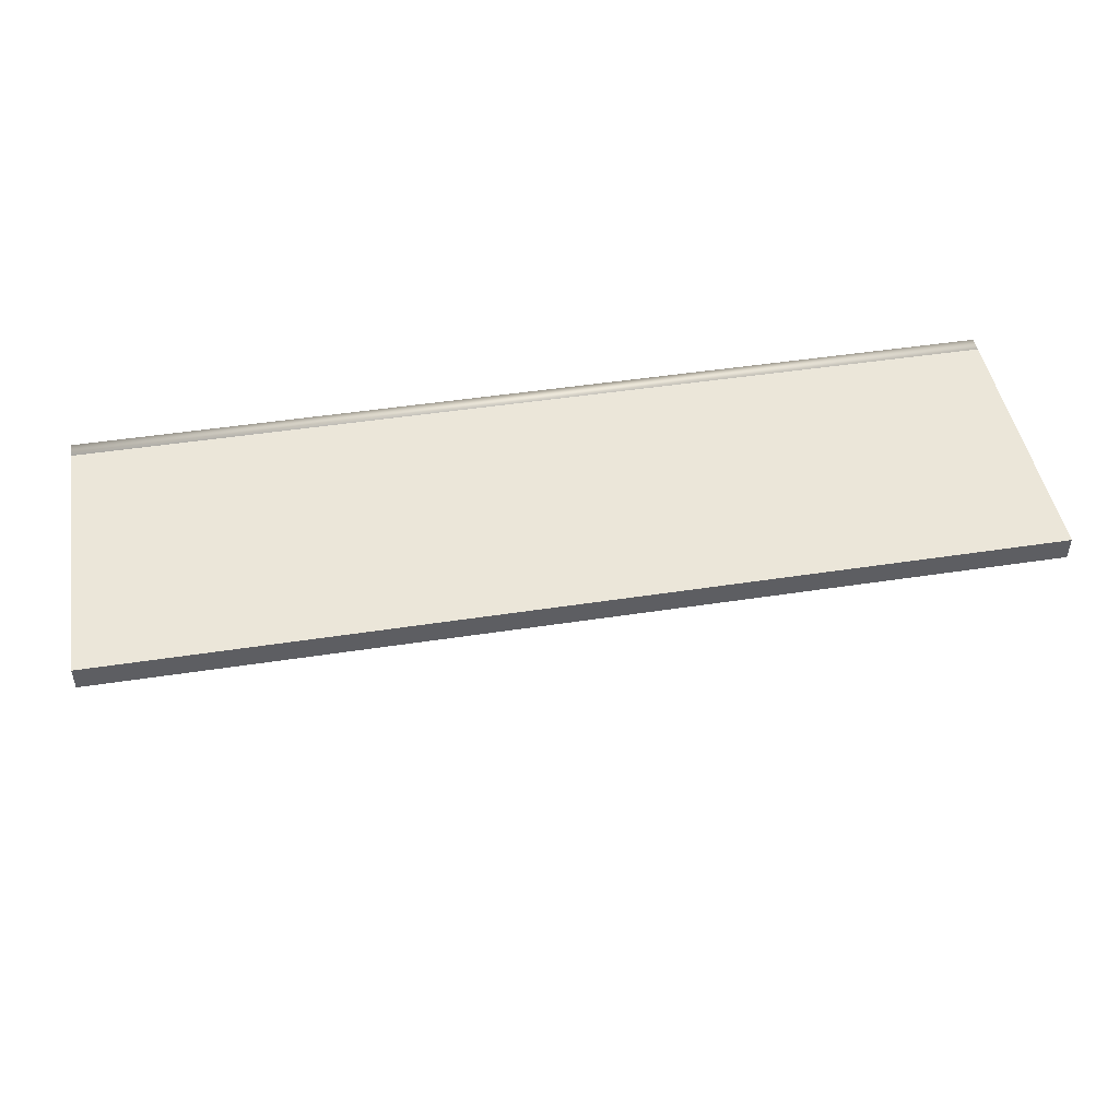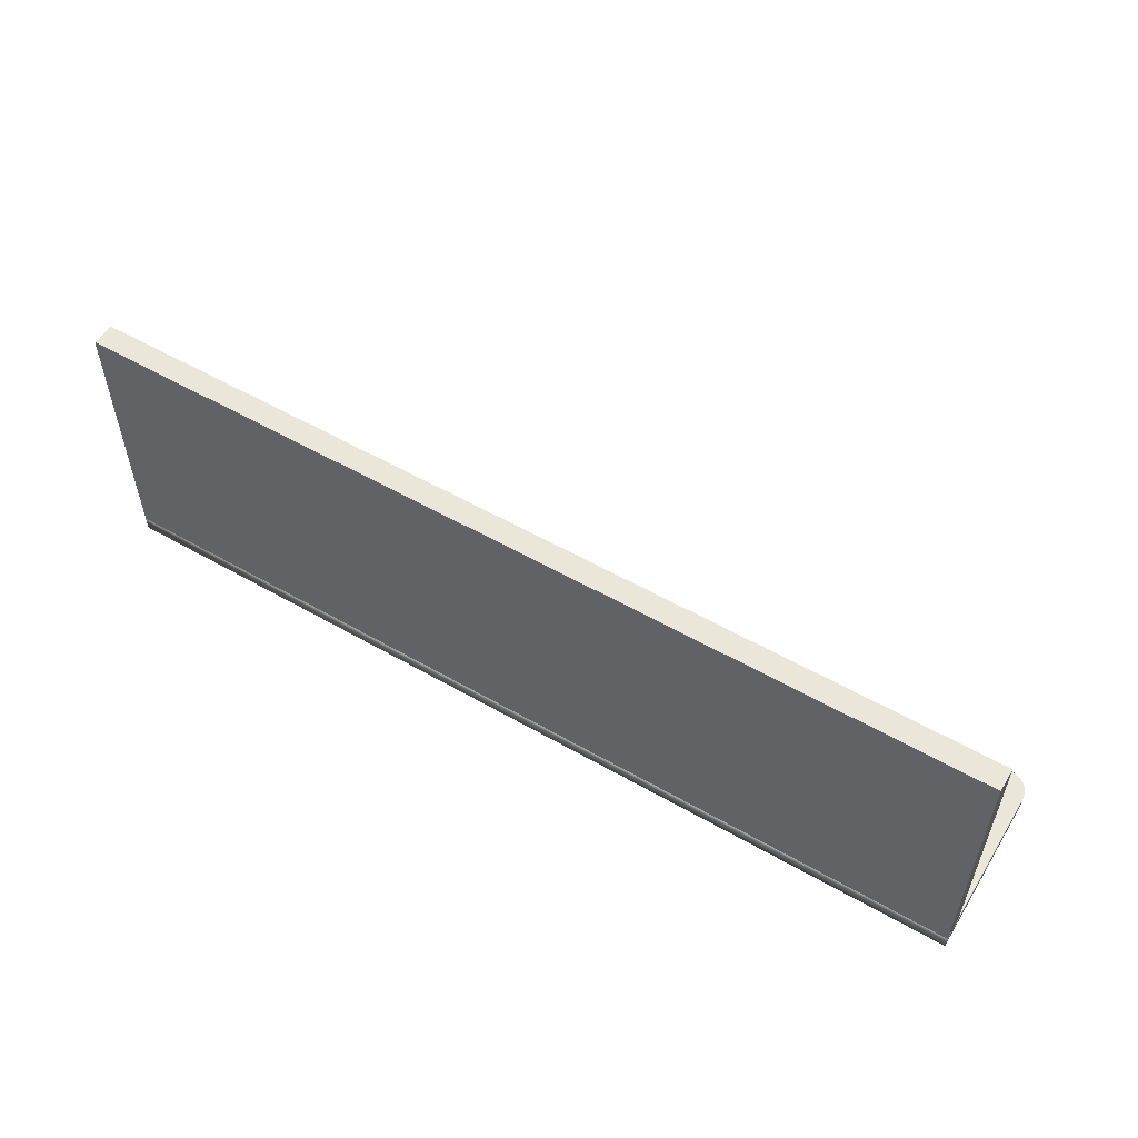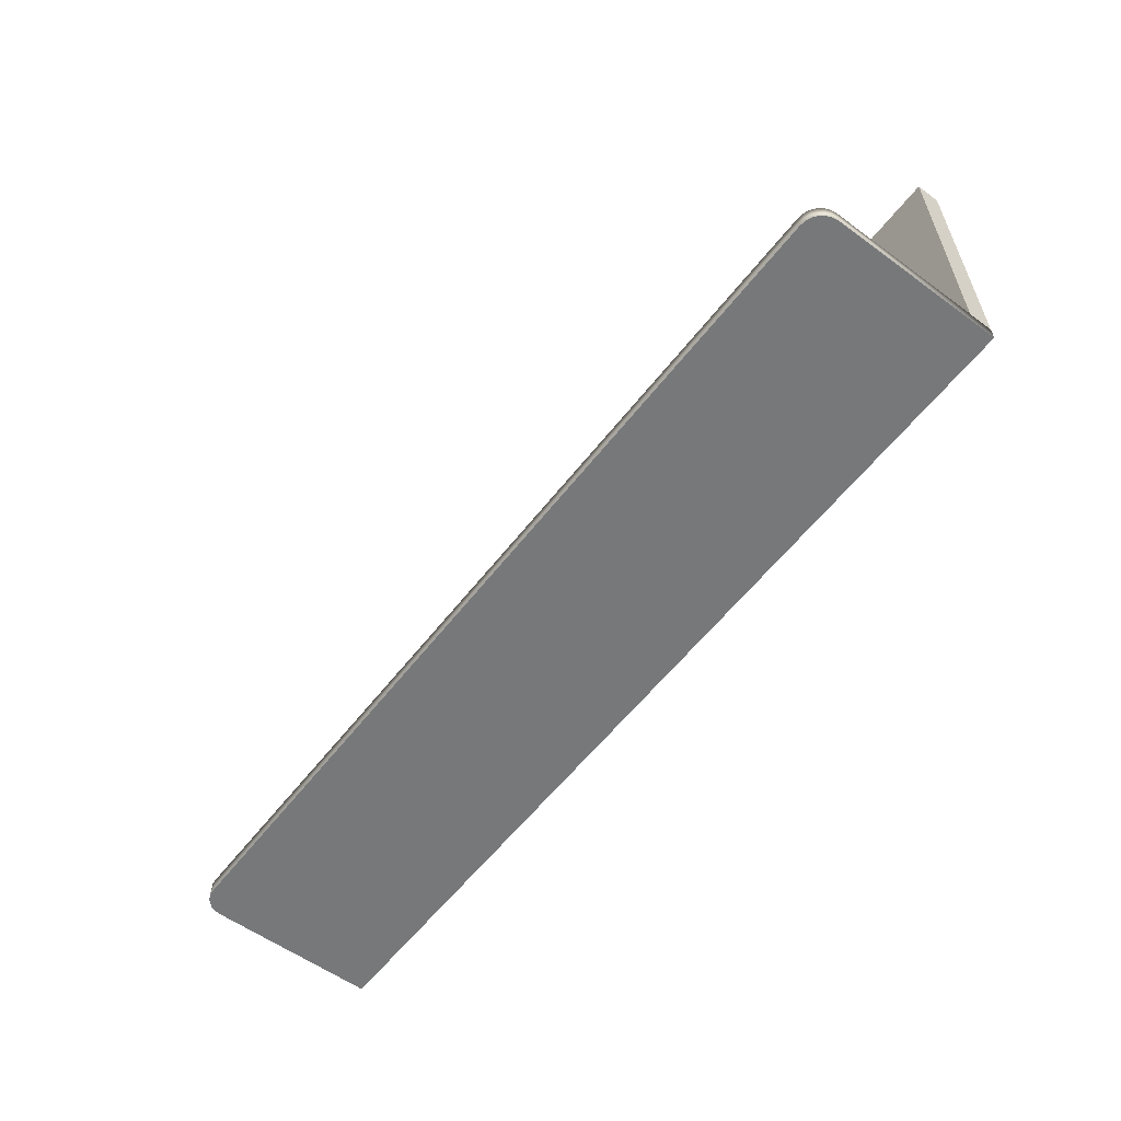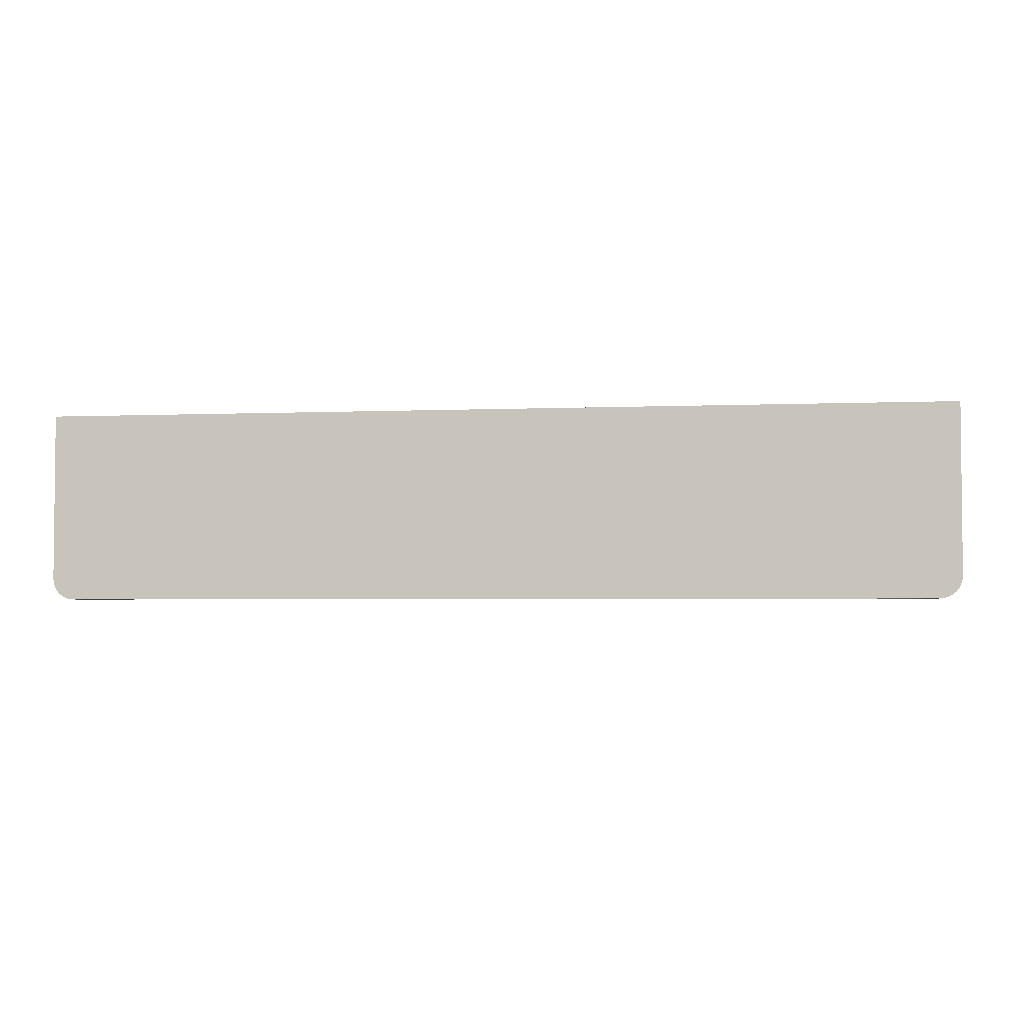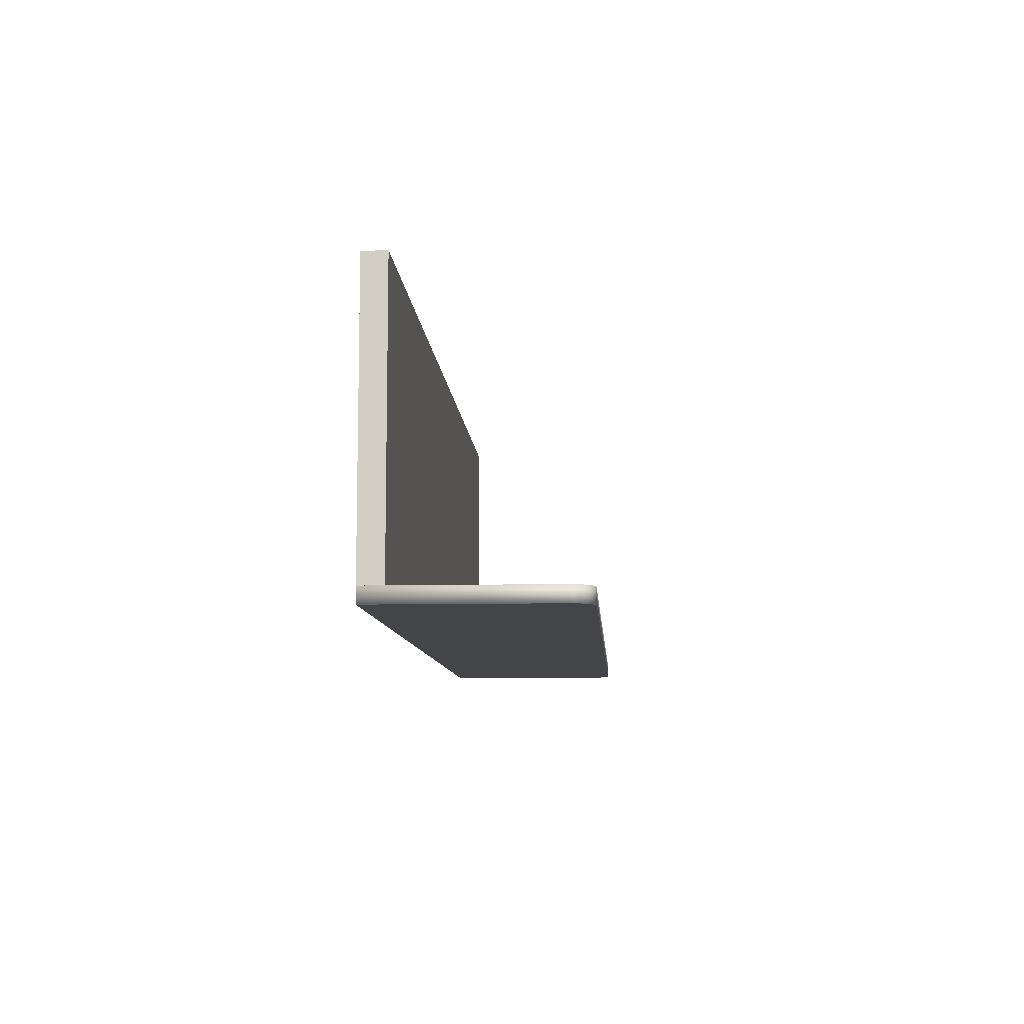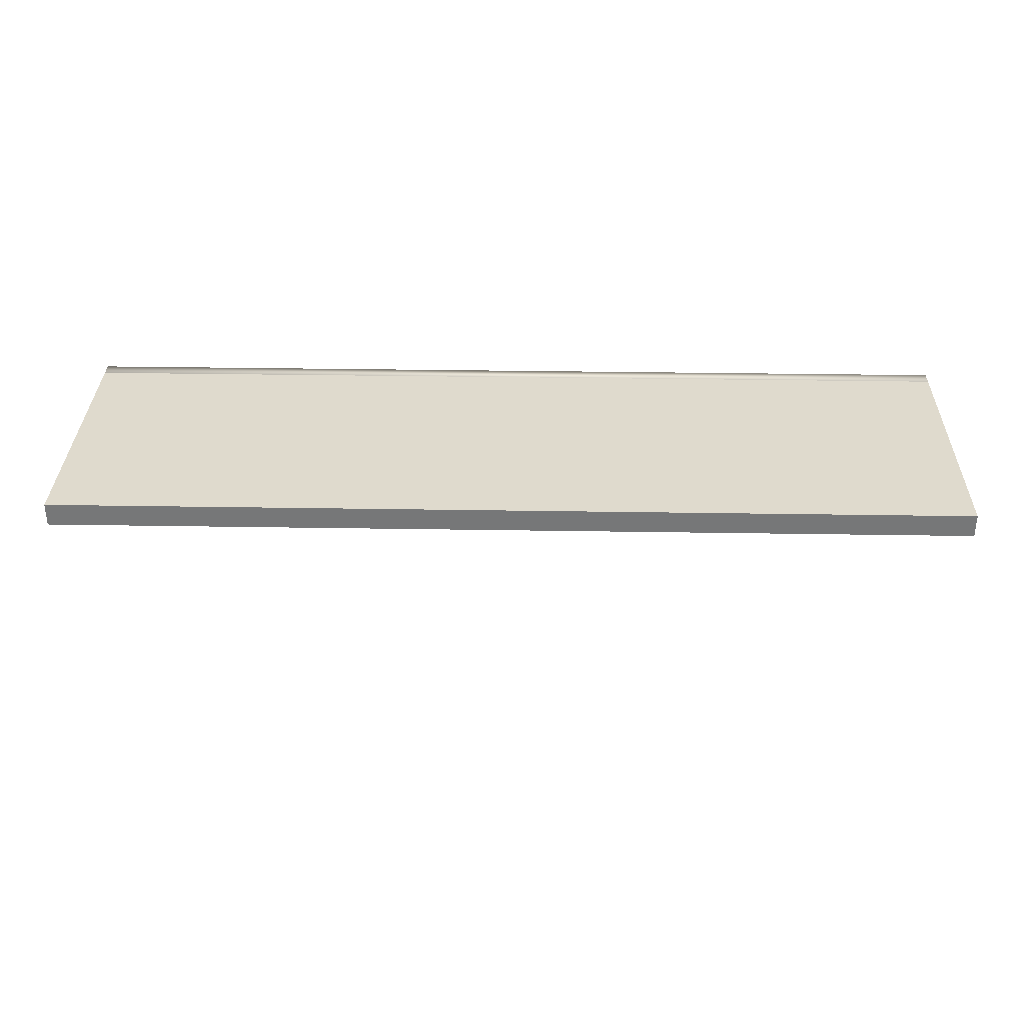
<metadata>
{"format":"obj","ext":"obj","renderer":"f3d","projection":"perspective","resolution":1024,"background":"white","views":[{"elev":47.0,"azim":170.1,"up":"+Z"},{"elev":54.7,"azim":31.2,"up":"+Y"},{"elev":-57.4,"azim":-127.2,"up":"+Y"},{"elev":-3.3,"azim":8.4,"up":"+Z"},{"elev":-8.9,"azim":93.6,"up":"+Y"},{"elev":32.8,"azim":-178.7,"up":"+Z"}]}
</metadata>
<code>
g default
v 5.609 5.275 0.6992
v 5.609 5.275 0.9827
v 5.609 1.916 0.9827
v 5.609 1.916 0.6992
v 0 5.275 0.6992
v 0 5.275 0.9827
v -5.609 5.275 0.6992
v -5.609 5.275 0.9827
v 0 1.916 0.6992
v 0 1.916 0.9827
v -5.609 1.916 0.9827
v -5.609 1.916 0.6992
v 5.609 1.731 0.9827
v 5.609 1.916 0.9827
v 5.343 1.731 -1.343
v 5.609 1.731 -1.077
v 5.412 1.731 -1.334
v 5.476 1.731 -1.307
v 5.531 1.731 -1.265
v 5.574 1.731 -1.21
v 5.6 1.731 -1.145
v 5.609 1.916 -1.077
v 5.343 1.916 -1.343
v 5.6 1.916 -1.145
v 5.574 1.916 -1.21
v 5.531 1.916 -1.265
v 5.476 1.916 -1.307
v 5.412 1.916 -1.334
v 0 1.731 0.9827
v 0 1.916 0.9827
v 0 1.731 -1.343
v 0 1.916 -1.343
v -5.609 1.731 0.9827
v -5.609 1.916 0.9827
v -5.343 1.731 -1.343
v -5.609 1.731 -1.077
v -5.412 1.731 -1.334
v -5.476 1.731 -1.307
v -5.531 1.731 -1.265
v -5.574 1.731 -1.21
v -5.6 1.731 -1.145
v -5.609 1.916 -1.077
v -5.343 1.916 -1.343
v -5.6 1.916 -1.145
v -5.574 1.916 -1.21
v -5.531 1.916 -1.265
v -5.476 1.916 -1.307
v -5.412 1.916 -1.334
g Bench_LO_FULL:Mesh
f 10 3 2 6
f 10 9 4 3
f 5 6 2 1
f 5 1 4 9
f 2 3 4 1
f 10 6 8 11
f 10 11 12 9
f 5 7 8 6
f 5 9 12 7
f 8 7 12 11
f 22 24 25 26 27 28 23 32 30 14
f 31 15 17 18 19 20 21 16 13 29
f 42 34 30 32 43 48 47 46 45 44
f 31 29 33 36 41 40 39 38 37 35
f 16 22 14 13
f 13 14 30 29
f 31 32 23 15
f 22 16 21 24
f 24 21 20 25
f 25 20 19 26
f 26 19 18 27
f 27 18 17 28
f 28 17 15 23
f 36 33 34 42
f 33 29 30 34
f 31 35 43 32
f 42 44 41 36
f 44 45 40 41
f 45 46 39 40
f 46 47 38 39
f 47 48 37 38
f 48 43 35 37

</code>
